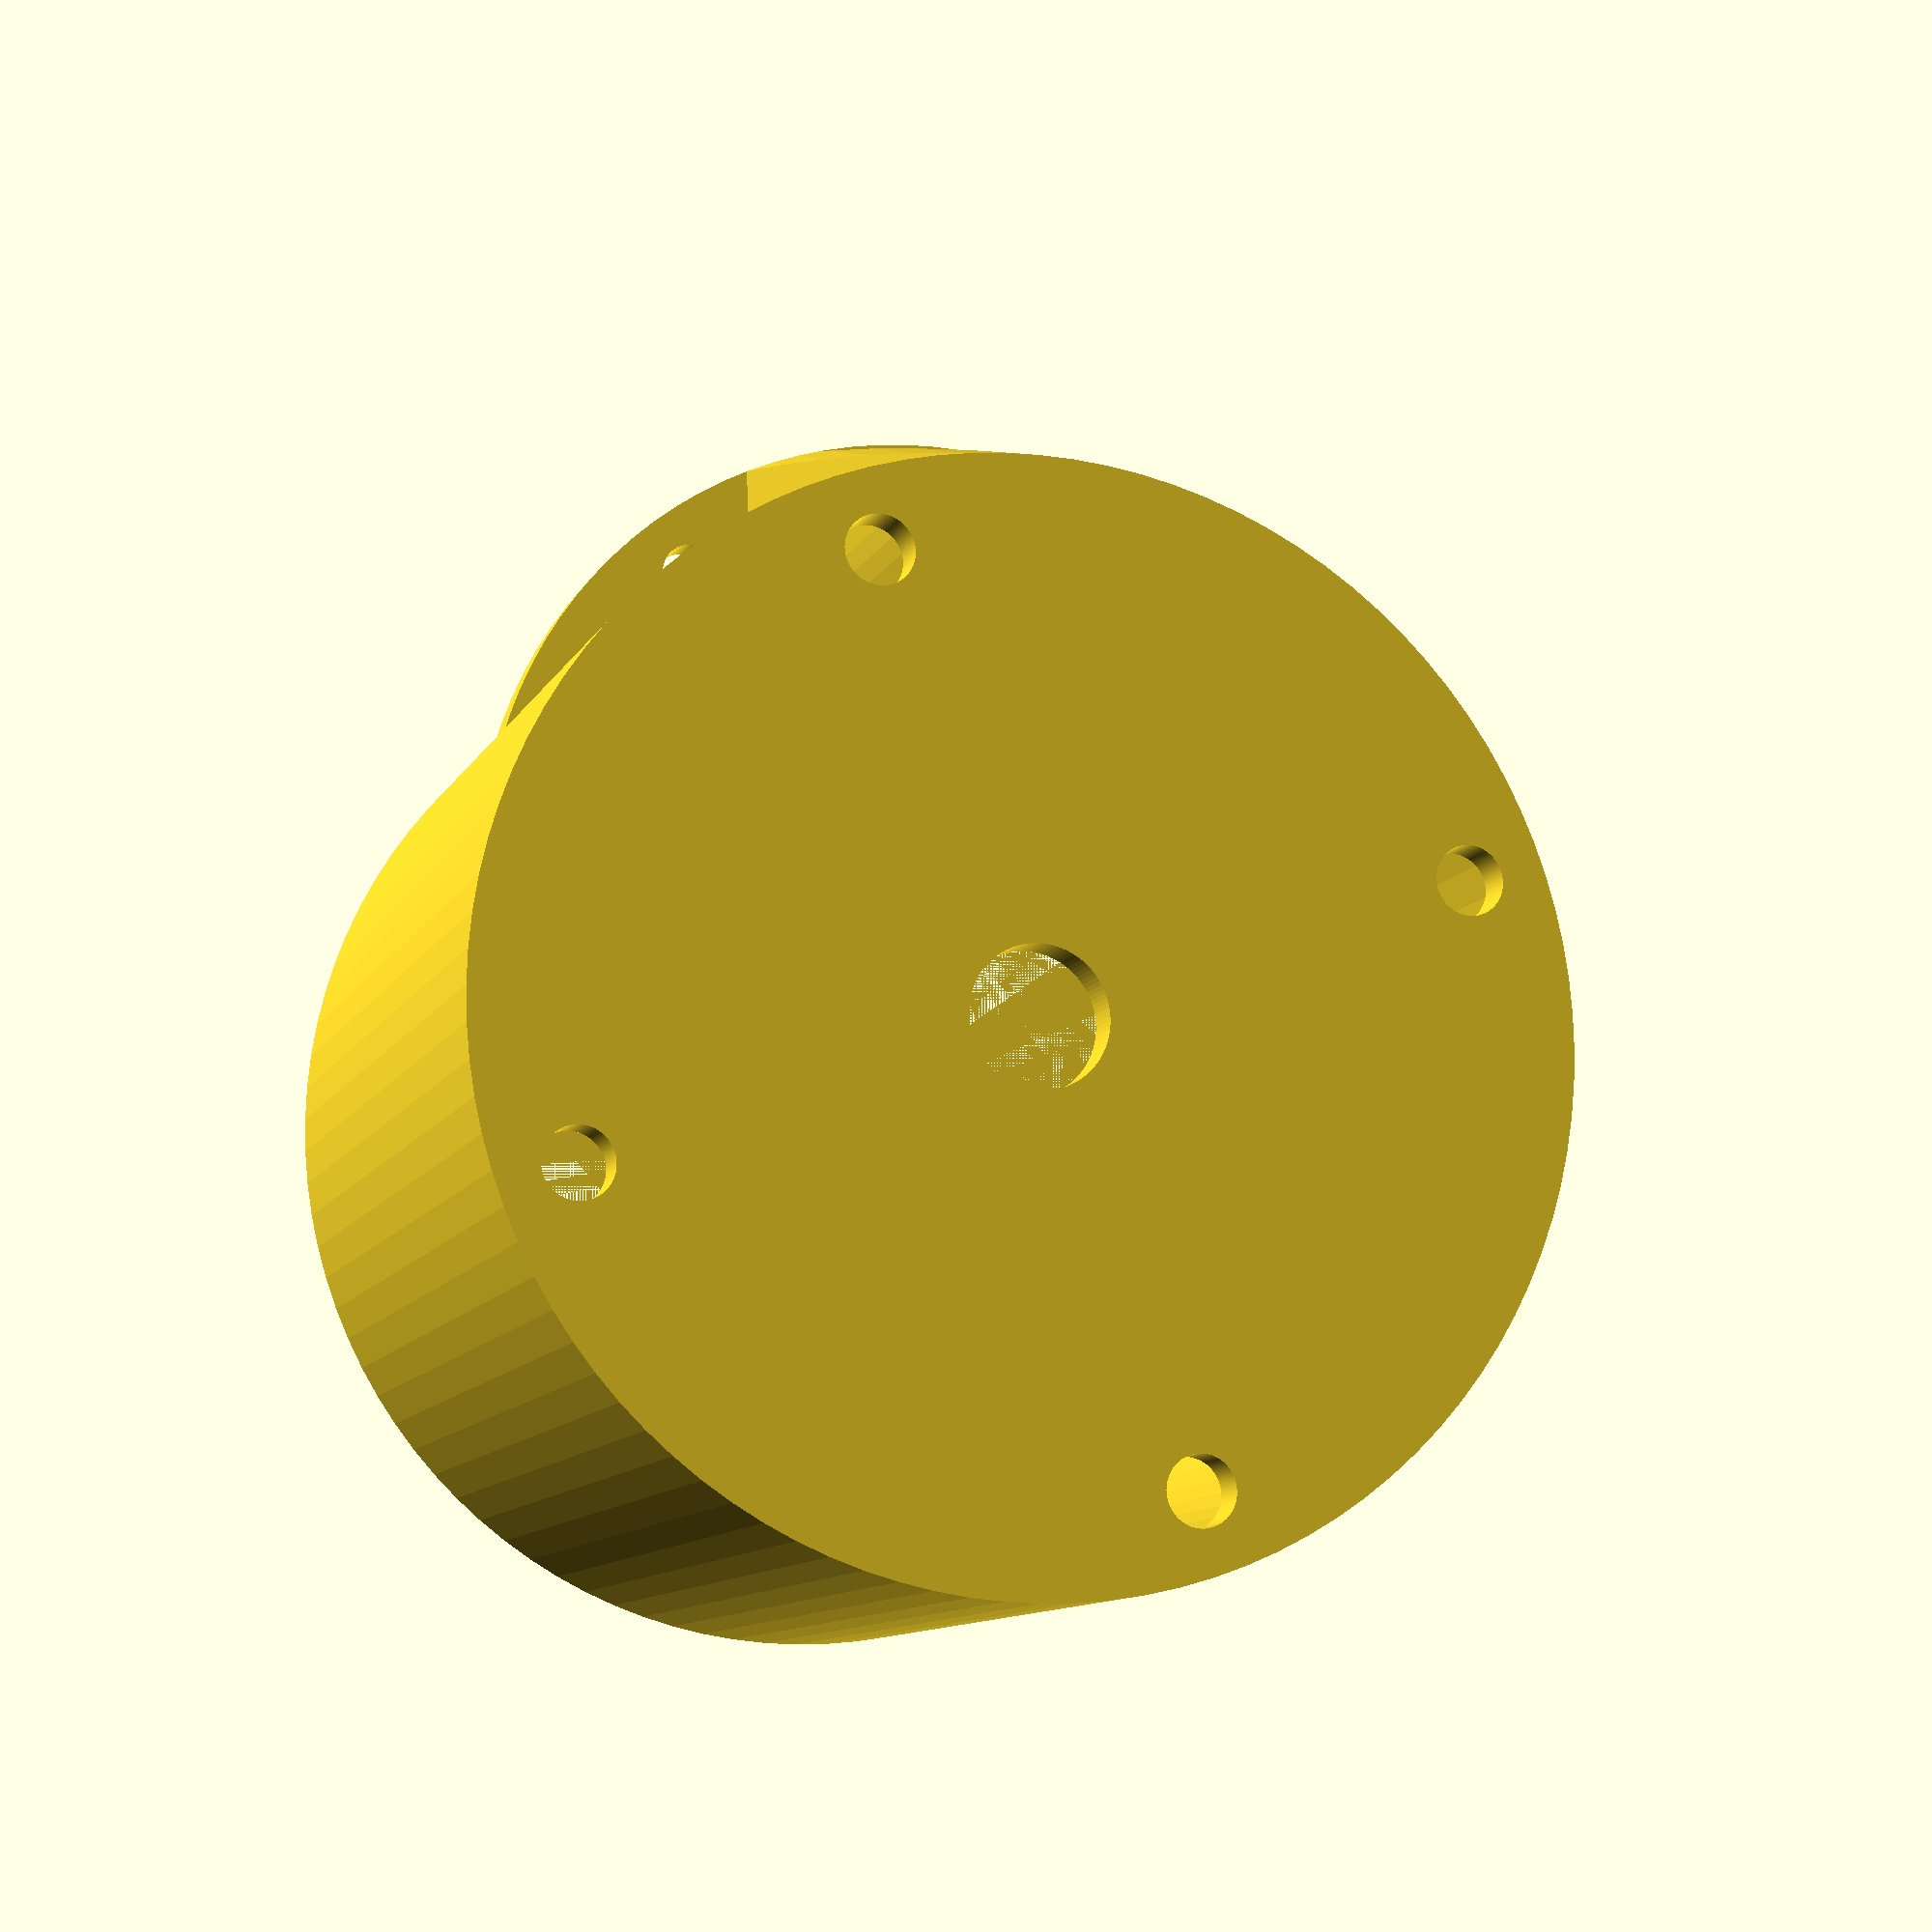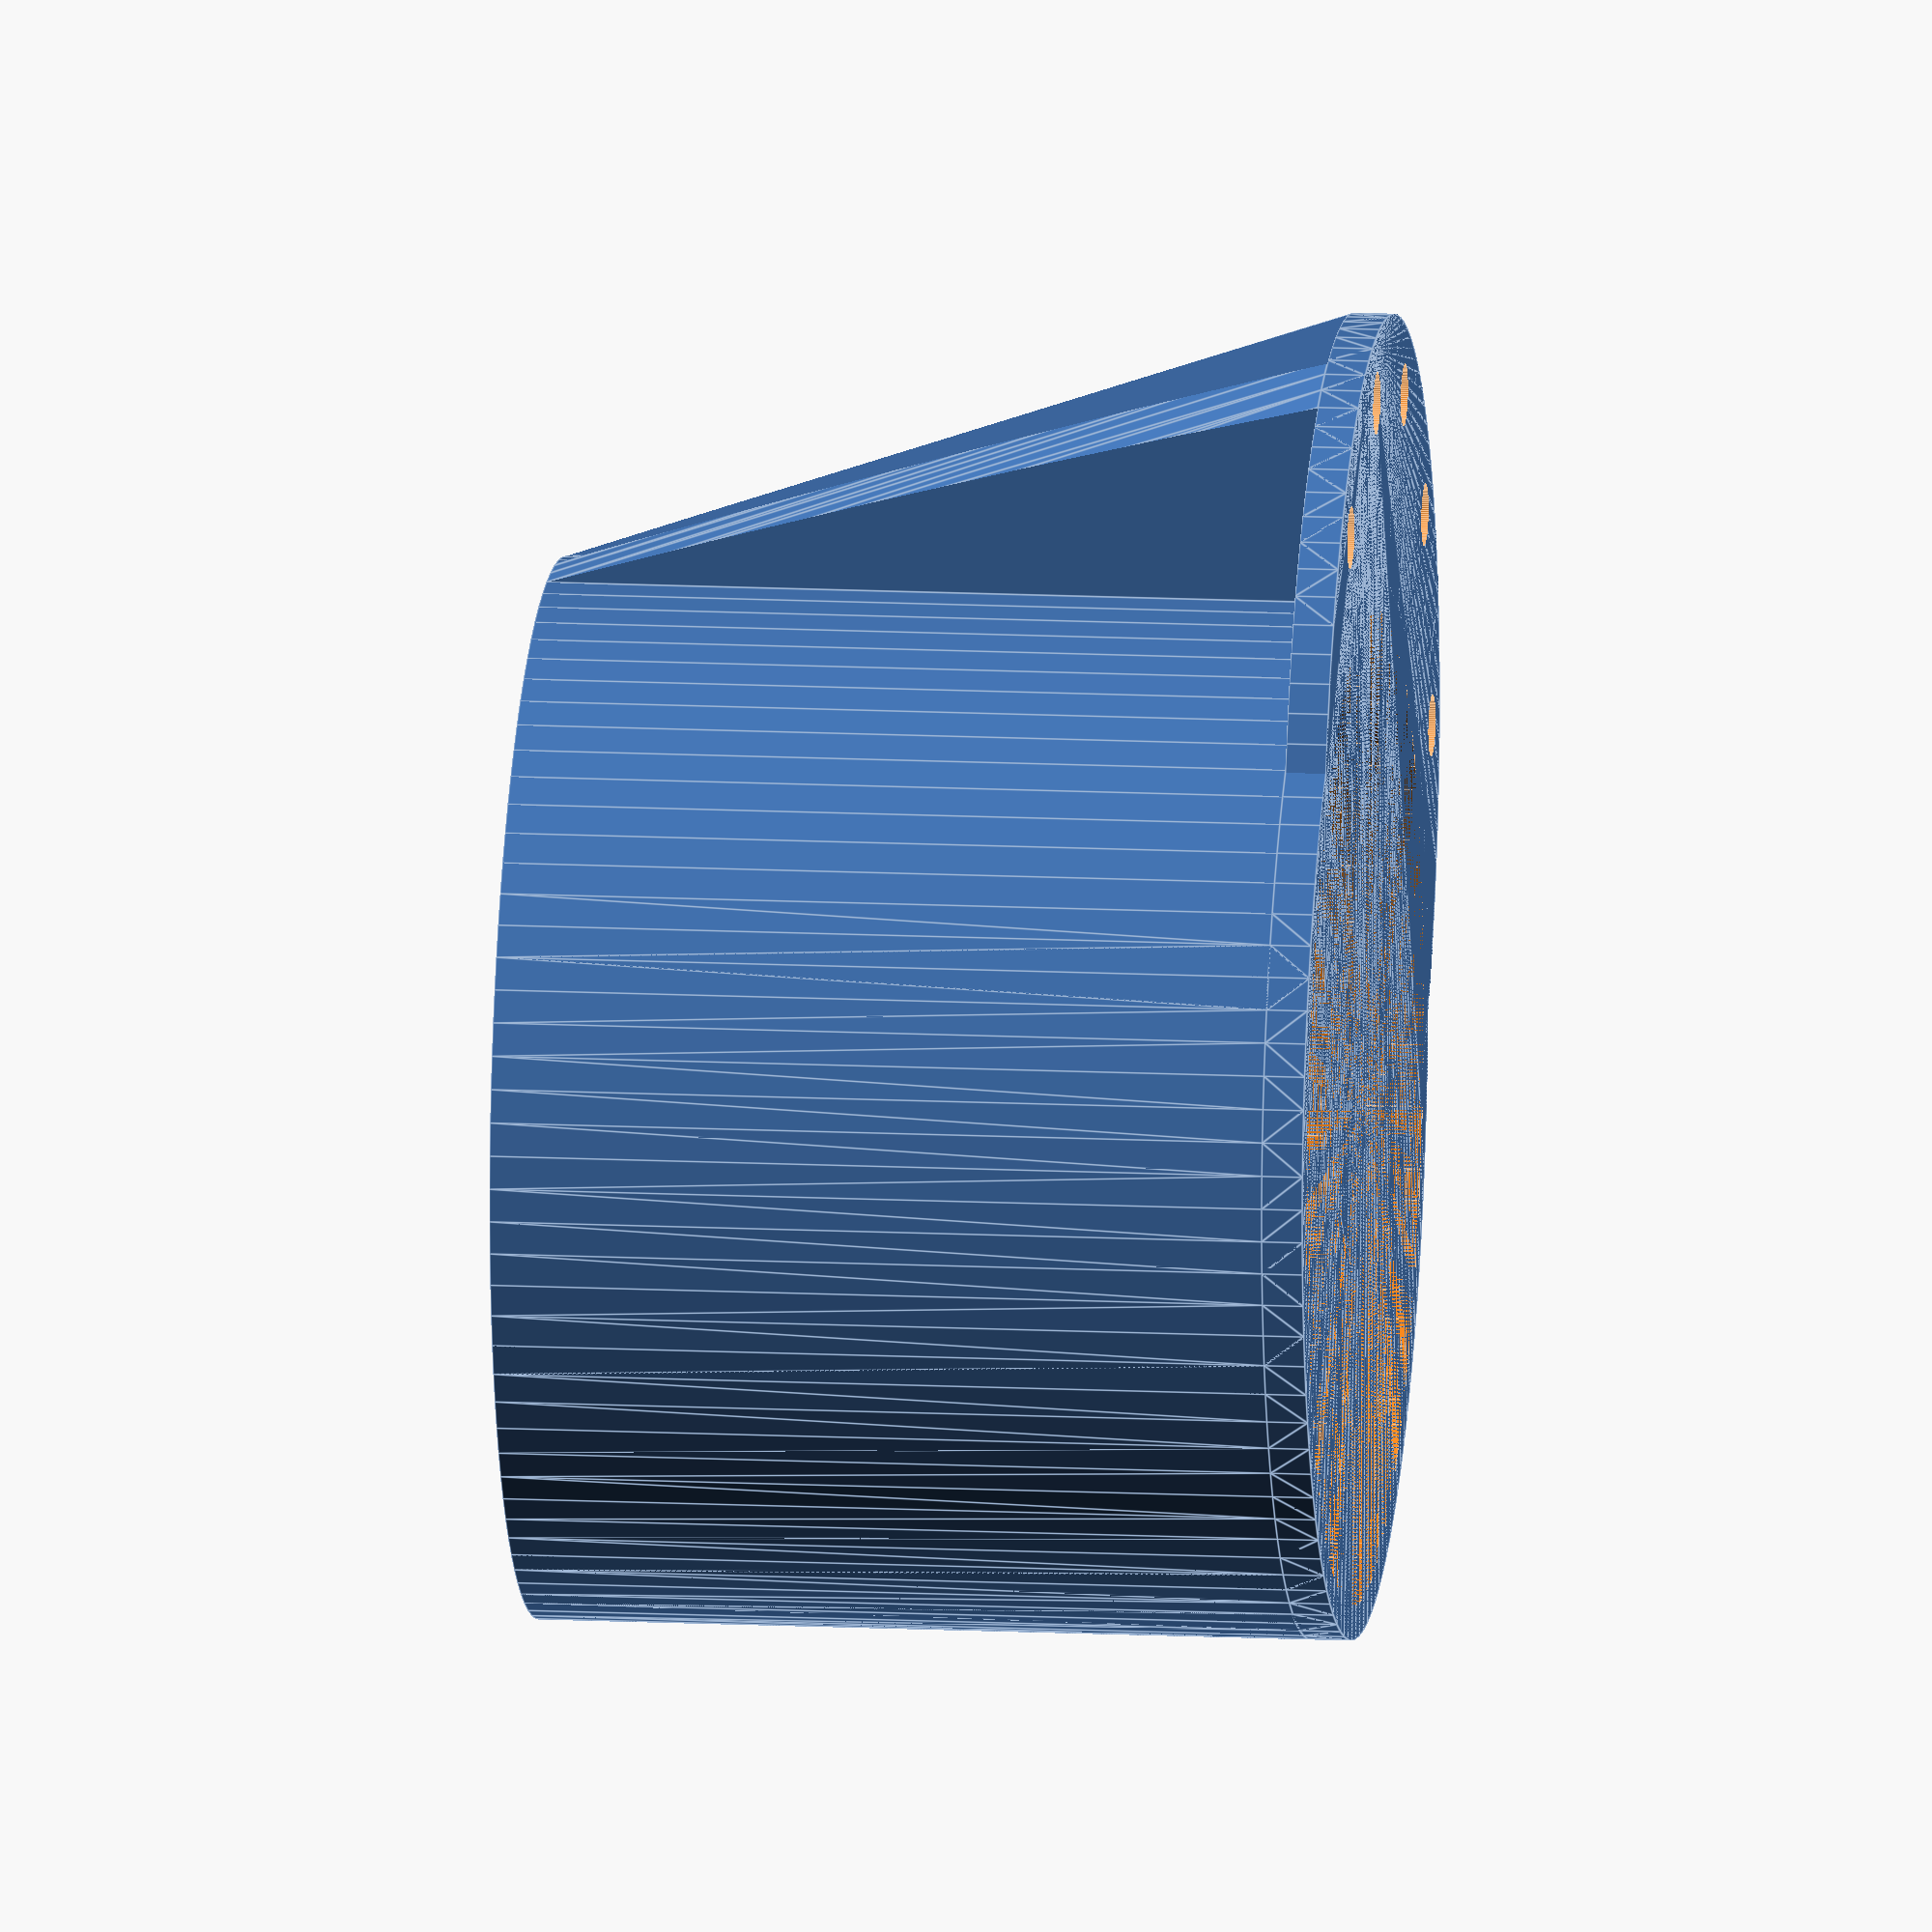
<openscad>
$fn=100;
//// Díl k upevnění motoru k mikroskopu pro ovládání osy X

/// Parametry

// U otáčejícího se kola
h = 60;      // Celková výška dílu
ddvne = 78;      // Vnější průměr dolní kruhové části
ddvni = 73;    // Vnitřní průměr dolní kruhové části

hvni = 57;  // Výška vnitřního kuželu
dhvne = 78;      // Vnější průměr horní kruhové části
dhvni = 73;    // Vnitřní průměr horní kruhové části

// Kruh se šrouby a podpěrami
vzd = 23;    // Vzdálenost středů obou hlavních kruhů
dpvne = 72;  // Vnější průměr podpěrného kruhu
vzdsroub = 31;   //  Vzdálenost šroubů od středu podpěrného kruhu
dsroub = 4.6;   // Průměr díry na šroub

// Šrouby k motoru
dsm = 5;  // Průměr šroubů od motoru
rozm = 47.14; // Rozteč šroubů u motoru



difference() {
   union() {
  // Podstava
    union() {
        cylinder(3, ddvne/2, ddvne/2);
        translate([0, -23, 0]) cylinder(3, dpvne/2, dpvne/2);
        }

  // Hlavní kužel
    translate([0,0,3]) cylinder(h-3, ddvne/2, dhvne/2);
        
  // Příčky
 intersection() {
    union() {
     rotate(28)
    translate([-3, -vzd-dpvne/2+0.1, 0])
        cube([6, dpvne/2-ddvne/2+vzd, h]);
 
     rotate(9)
    translate([-3, -vzd-dpvne/2+0.1, 0])
        cube([6, dpvne/2-ddvne/2+vzd, h]);
     
     rotate(-9)
    translate([-3, -vzd-dpvne/2+0.1, 0])
        cube([6, dpvne/2-ddvne/2+vzd, h]);
  
     rotate(-28)
    translate([-3, -vzd-dpvne/2+0.1, 0])
        cube([6, dpvne/2-ddvne/2+vzd, h]);    
   }
   hull() {
       union() {
        cylinder(3, ddvne/2, ddvne/2);
        translate([0, -23, 0]) cylinder(3, dpvne/2, dpvne/2);
        }
    translate([0,0,3]) cylinder(h-3, ddvne/2, dhvne/2);}
}   
  }    
  // Vnitřní kužel
   cylinder(hvni, ddvni/2, dhvni/2);
  
  // Otvory na spodní šrouby
   translate([0, -vzd, 0,]) {
       translate([0, -31, 0]) 
        cylinder(8, dsroub/2, dsroub/2, center = true);
       
       rotate(32.5)
       translate([0, -31, 0]) 
        cylinder(8, dsroub/2, dsroub/2, center = true);
       
       rotate(65)
       translate([0, -31, 0]) 
        cylinder(8, dsroub/2, dsroub/2, center = true);
       
       rotate(-32.5)
       translate([0, -31, 0]) 
        cylinder(8, dsroub/2, dsroub/2, center = true);
       
       rotate(-65)
       translate([0, -31, 0]) 
        cylinder(8, dsroub/2, dsroub/2, center = true);       
       
       }
       
  // Otvory na motor 
    translate([rozm/2, rozm/2, h-20])
        cylinder(50, dsm/2, dsm/2);
    
    rotate(90)
    translate([rozm/2, rozm/2, h-20])
        cylinder(50, dsm/2, dsm/2);
       
    rotate(180)
    translate([rozm/2, rozm/2, h-20])
        cylinder(50, dsm/2, dsm/2);
       
    rotate(-90)
    translate([rozm/2, rozm/2, h-20])
        cylinder(50, dsm/2, dsm/2);
       
  // Otvor na osu
    translate([0,0,h])
       cylinder(20, 5, 5, center = true);
       
}    






</openscad>
<views>
elev=190.6 azim=25.3 roll=197.5 proj=p view=solid
elev=347.4 azim=153.3 roll=96.8 proj=o view=edges
</views>
